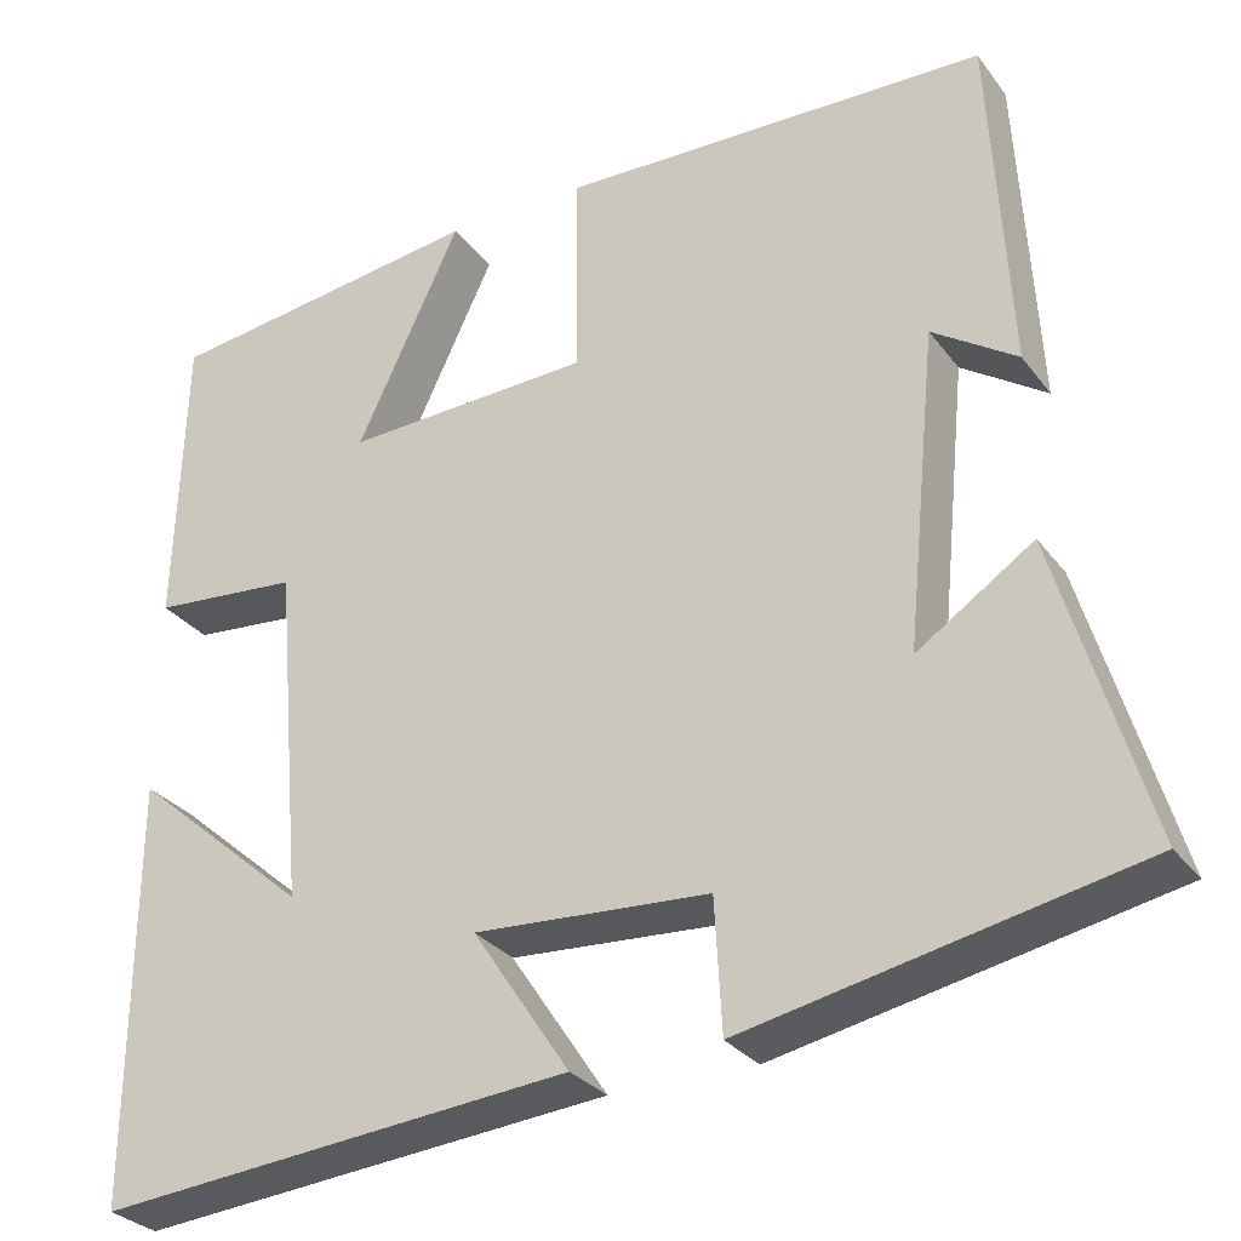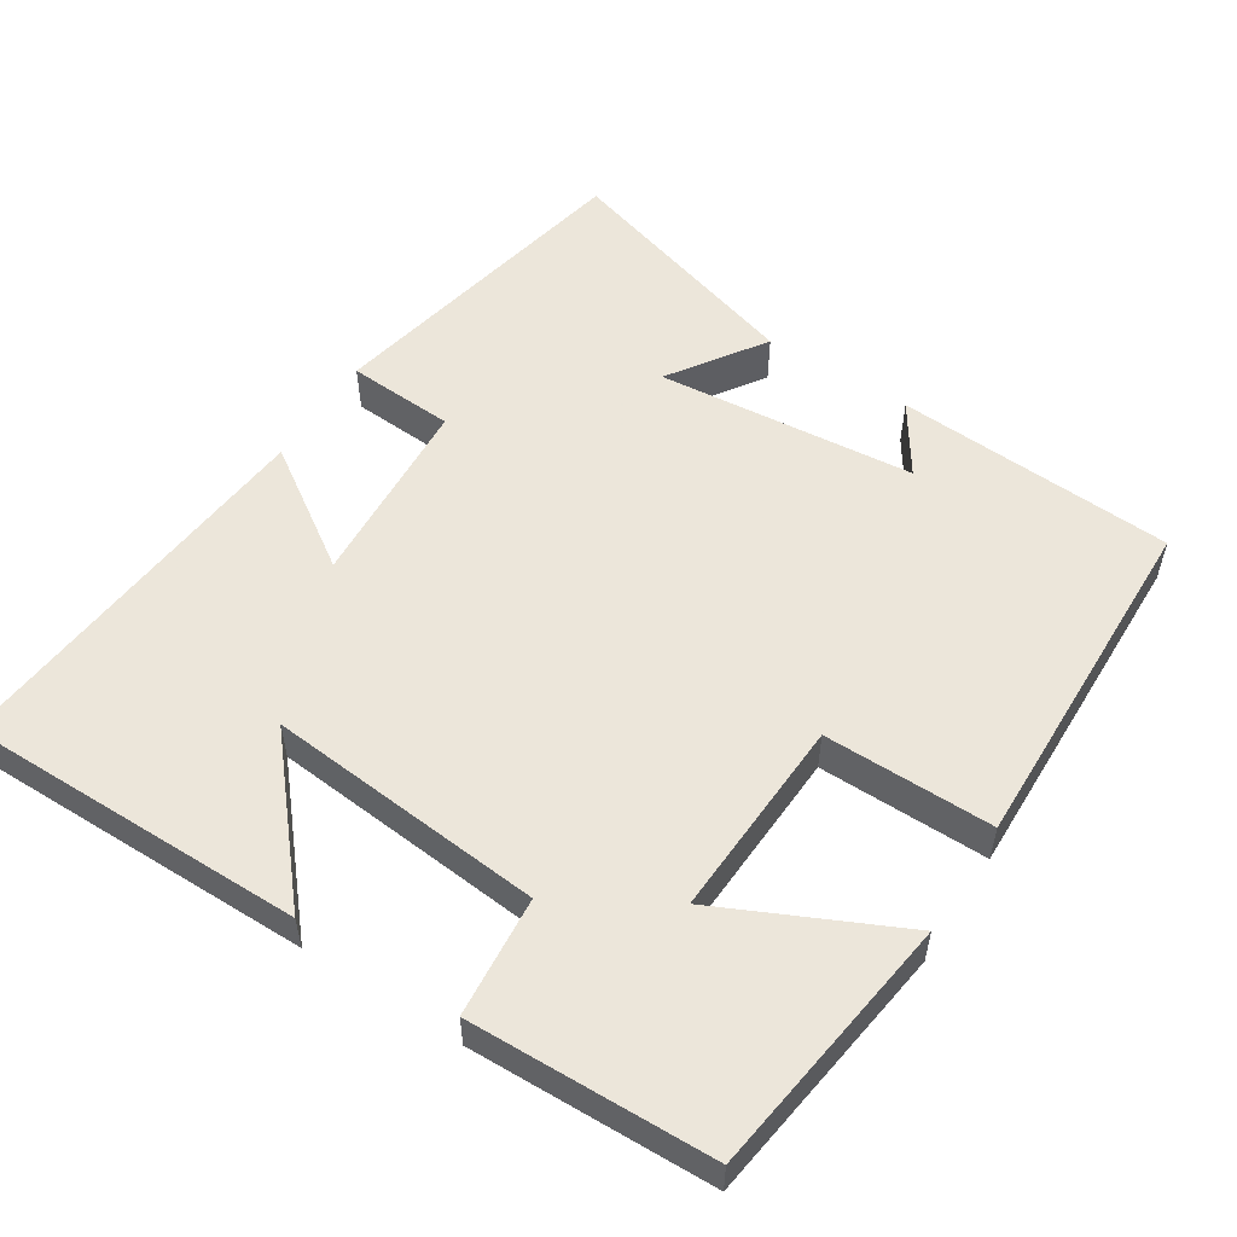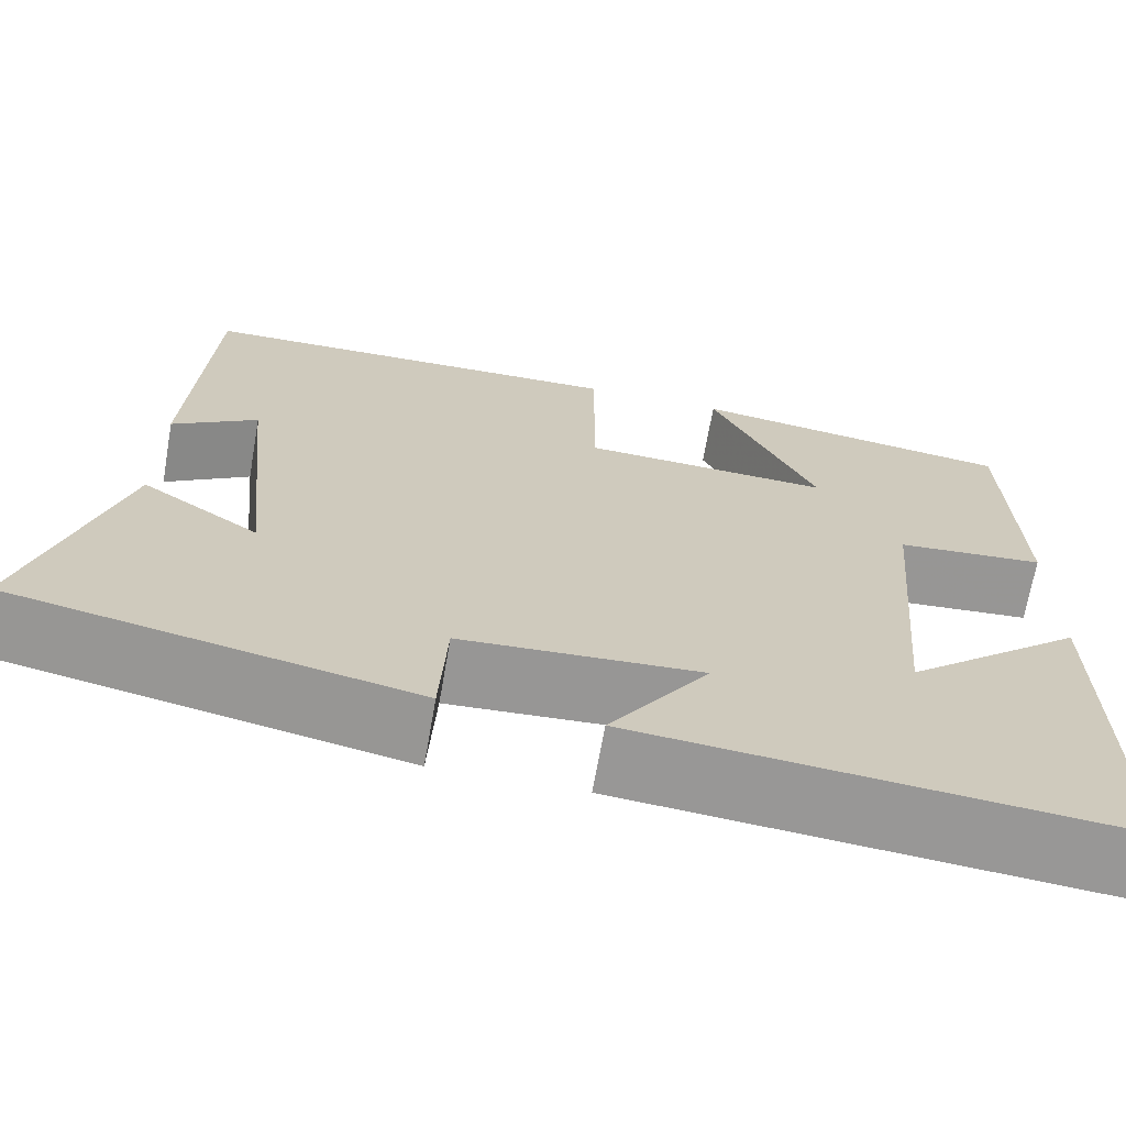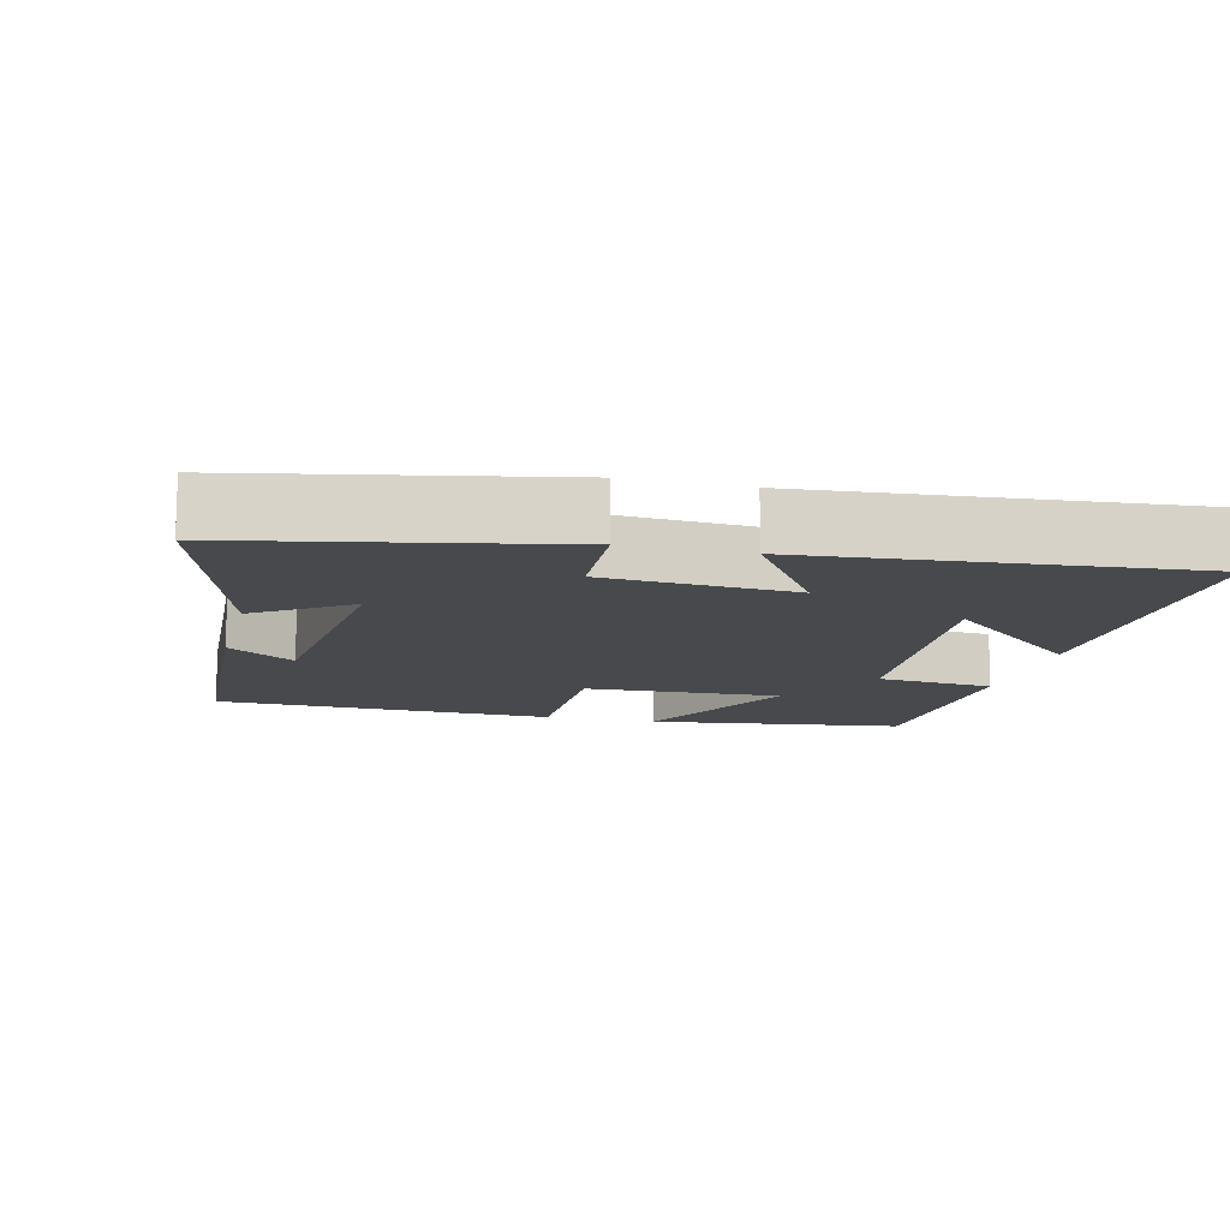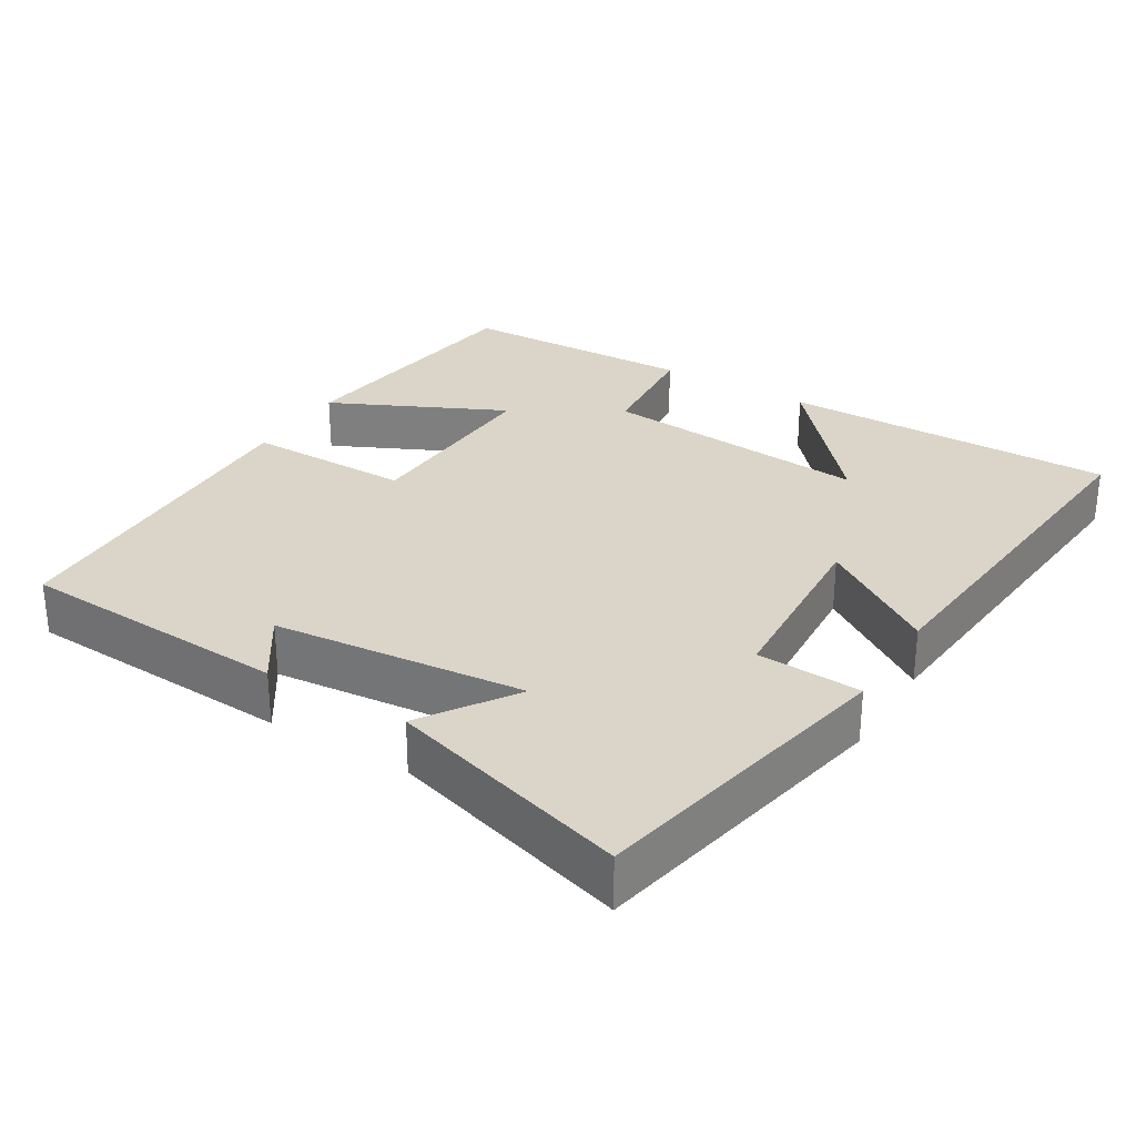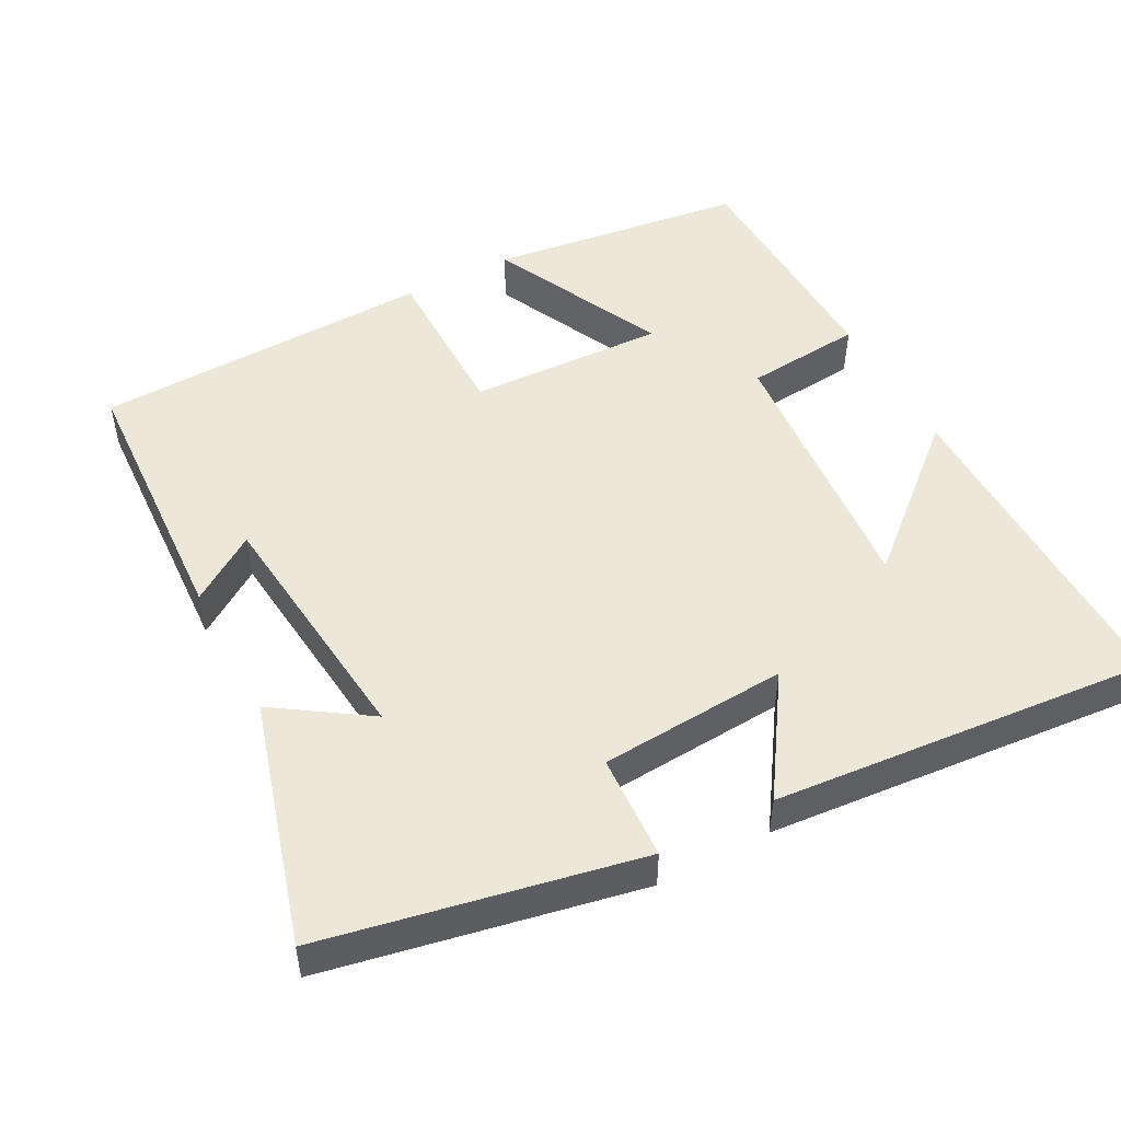
<metadata>
{"format":"obj","ext":"obj","renderer":"f3d","projection":"perspective","resolution":1024,"background":"white","views":[{"elev":-29.4,"azim":29.7,"up":"+Z"},{"elev":54.6,"azim":-57.3,"up":"+Y"},{"elev":-68.3,"azim":170.1,"up":"+Z"},{"elev":-12.3,"azim":165.9,"up":"+Y"},{"elev":29.4,"azim":121.2,"up":"+Y"},{"elev":49.9,"azim":151.8,"up":"+Y"}]}
</metadata>
<code>
v 0.598 0.07 -0.413
v 0.172 0.07 -0.5
v 0.164 0.07 -0.357
v -0.092 0.07 -0.341
v 0.014 0.07 -0.5
v -0.503 0.07 -0.547
v -0.5 0.07 -0.09
v -0.308 0.07 -0.256
v -0.34 0.07 0.114
v -0.5 0.07 0.128
v -0.49 0.07 0.452
v -0.14 0.07 0.5
v -0.253 0.07 0.262
v 0.015 0.07 0.274
v 0.014 0.07 0.5
v 0.479 0.07 0.488
v 0.5 0.07 0.116
v 0.408 0.07 0.177
v 0.374 0.07 -0.167
v 0.5 0.07 -0.082
v 0.598 0 -0.413
v 0.172 0 -0.5
v 0.164 0 -0.357
v -0.092 0 -0.341
v 0.014 0 -0.5
v -0.503 0 -0.547
v -0.5 0 -0.09
v -0.308 0 -0.256
v -0.34 0 0.114
v -0.5 0 0.128
v -0.49 0 0.452
v -0.14 0 0.5
v -0.253 0 0.262
v 0.015 0 0.274
v 0.014 0 0.5
v 0.479 0 0.488
v 0.5 0 0.116
v 0.408 0 0.177
v 0.374 0 -0.167
v 0.5 0 -0.082
f 1 2 3
f 20 1 3
f 19 20 3
f 18 19 3 4
f 15 16 17 18
f 14 15 18
f 13 14 18 4
f 11 12 13
f 10 11 13
f 9 10 13
f 8 9 13 4
f 6 7 8
f 4 5 6 8
f 23 22 21
f 23 21 40
f 23 40 39
f 24 23 39 38
f 38 37 36 35
f 38 35 34
f 24 38 34 33
f 33 32 31
f 33 31 30
f 33 30 29
f 24 33 29 28
f 28 27 26
f 28 26 25 24
f 1 21 22 2
f 2 22 23 3
f 3 23 24 4
f 4 24 25 5
f 5 25 26 6
f 6 26 27 7
f 7 27 28 8
f 8 28 29 9
f 9 29 30 10
f 10 30 31 11
f 11 31 32 12
f 12 32 33 13
f 13 33 34 14
f 14 34 35 15
f 15 35 36 16
f 16 36 37 17
f 17 37 38 18
f 18 38 39 19
f 19 39 40 20
f 20 40 21 1

</code>
